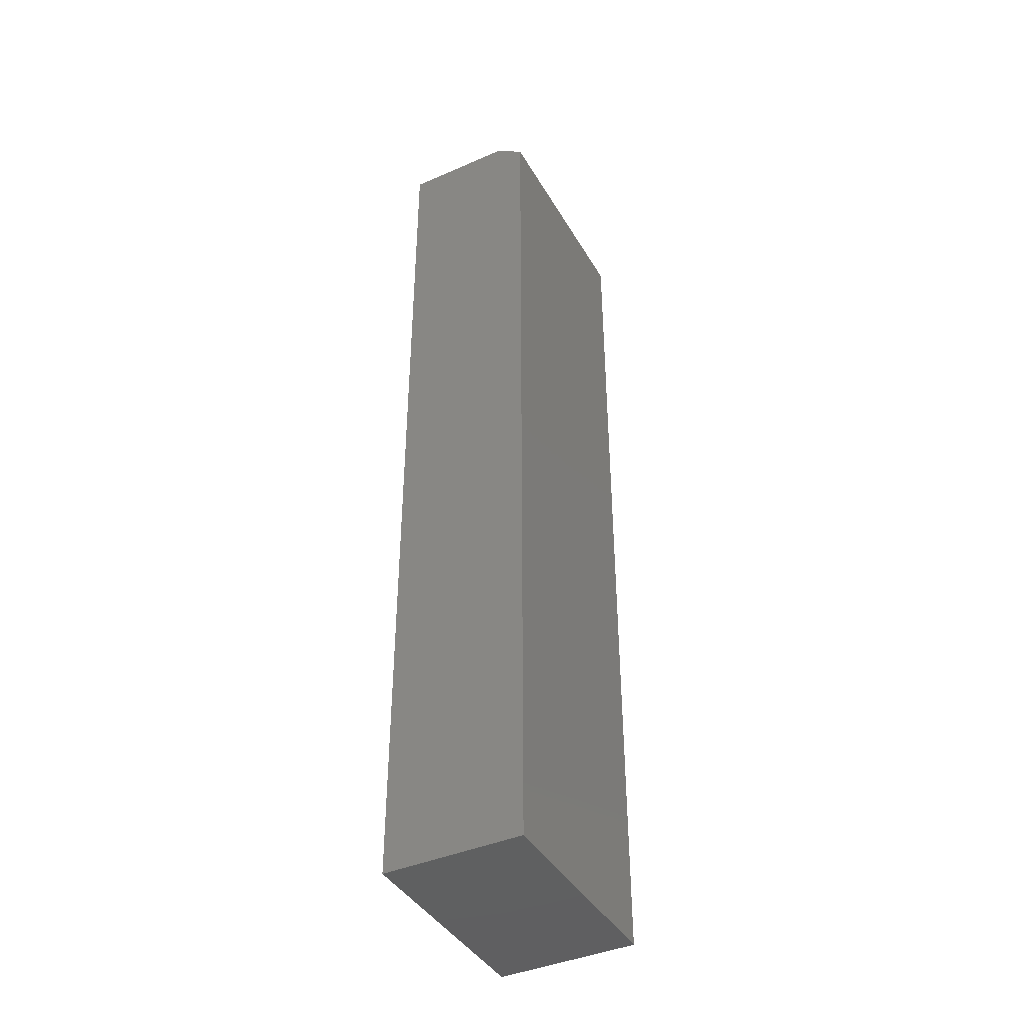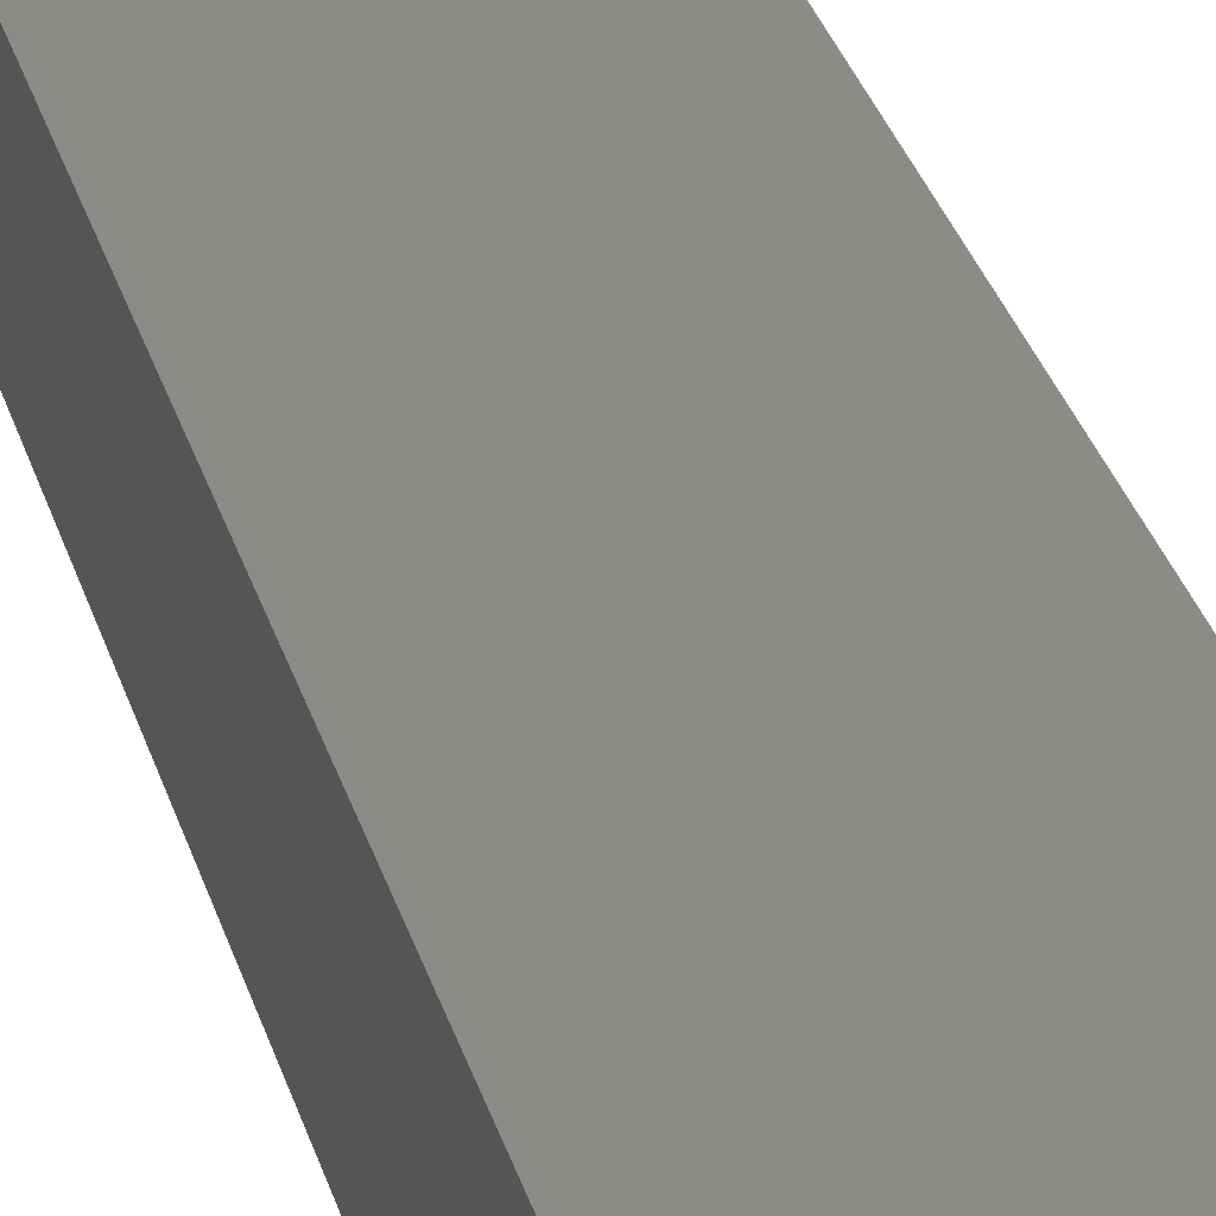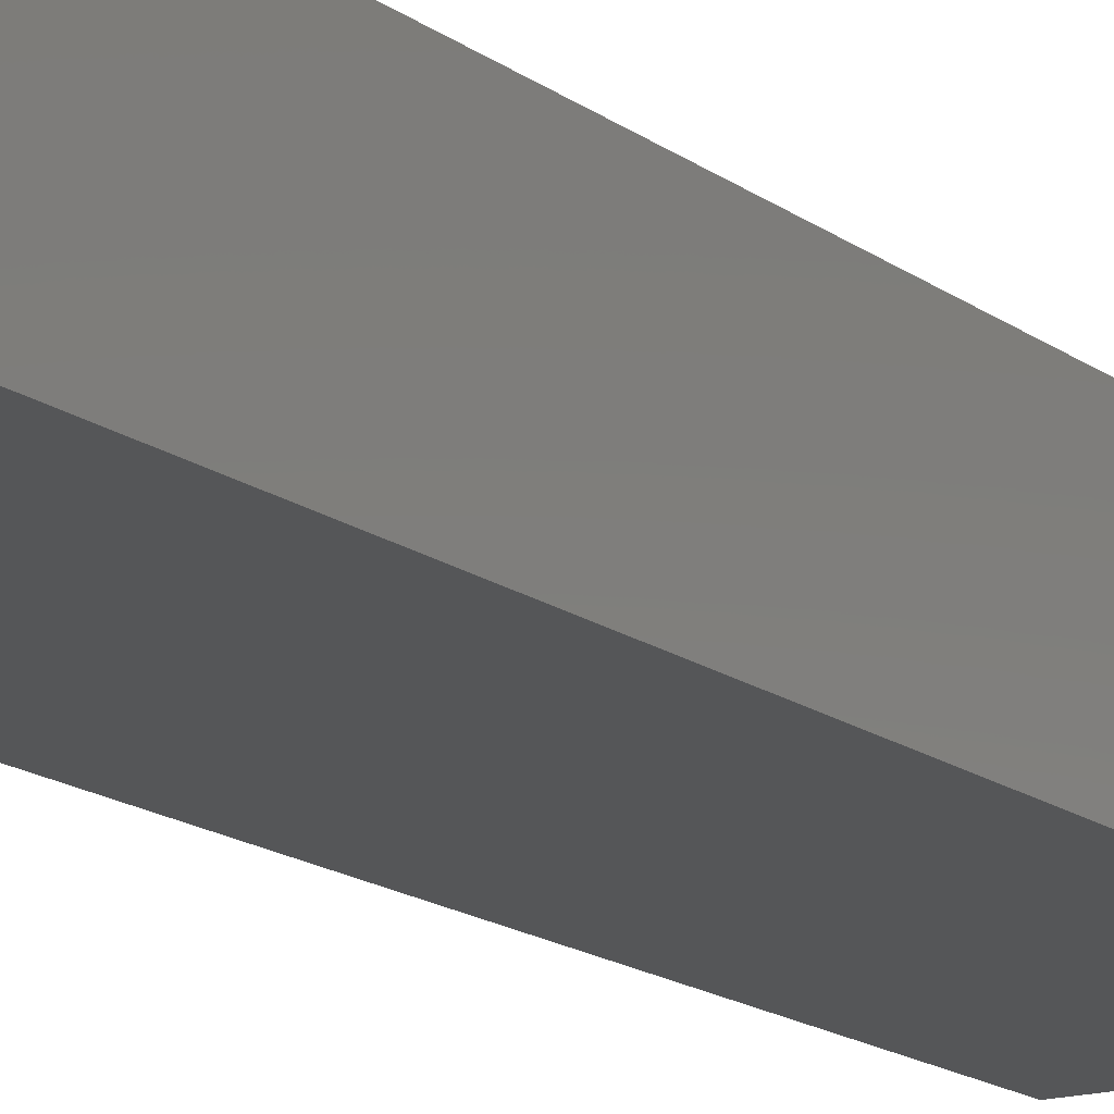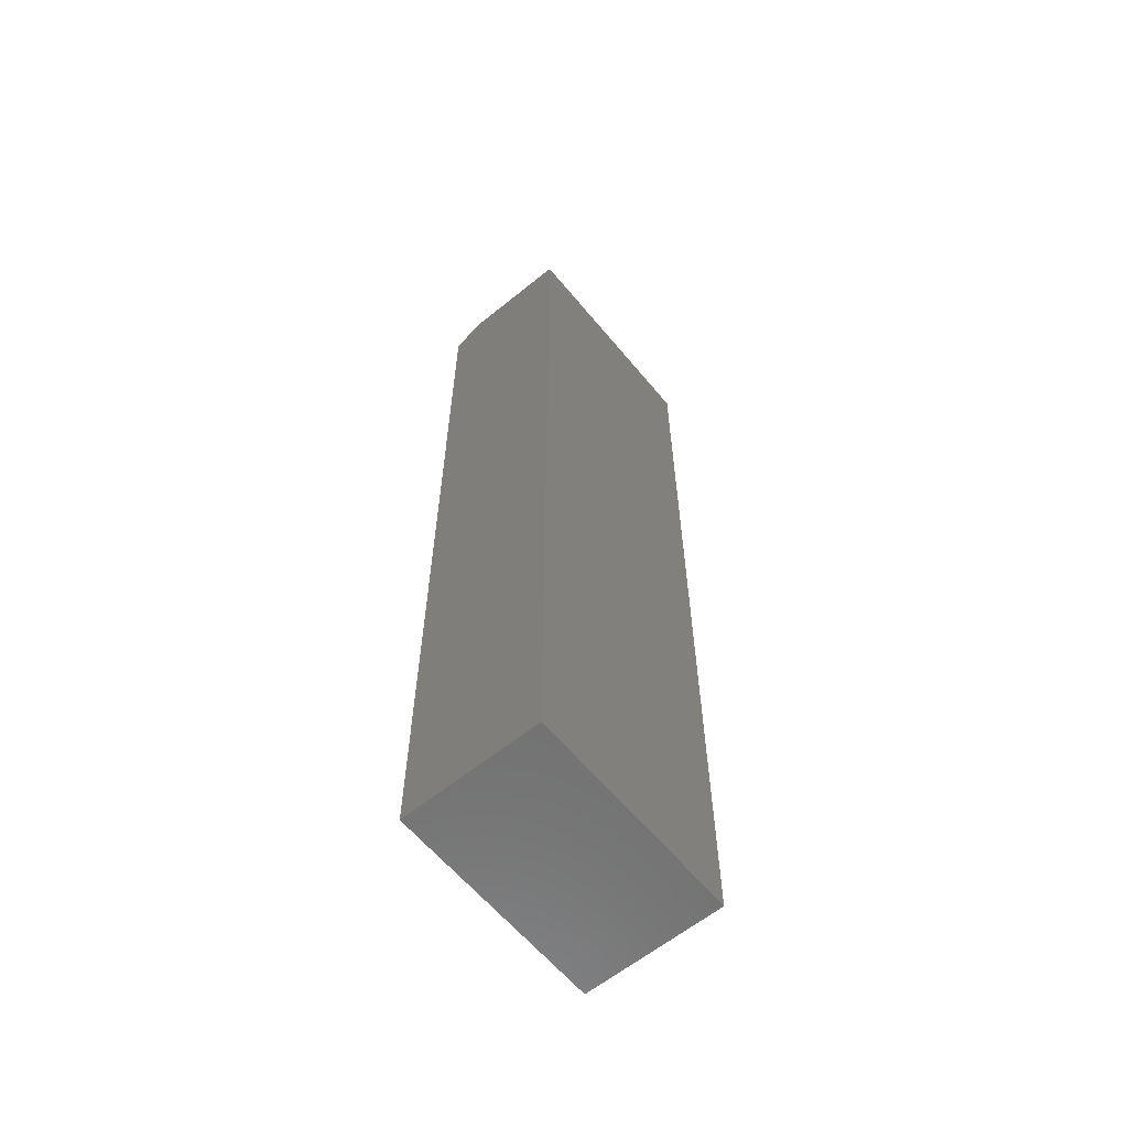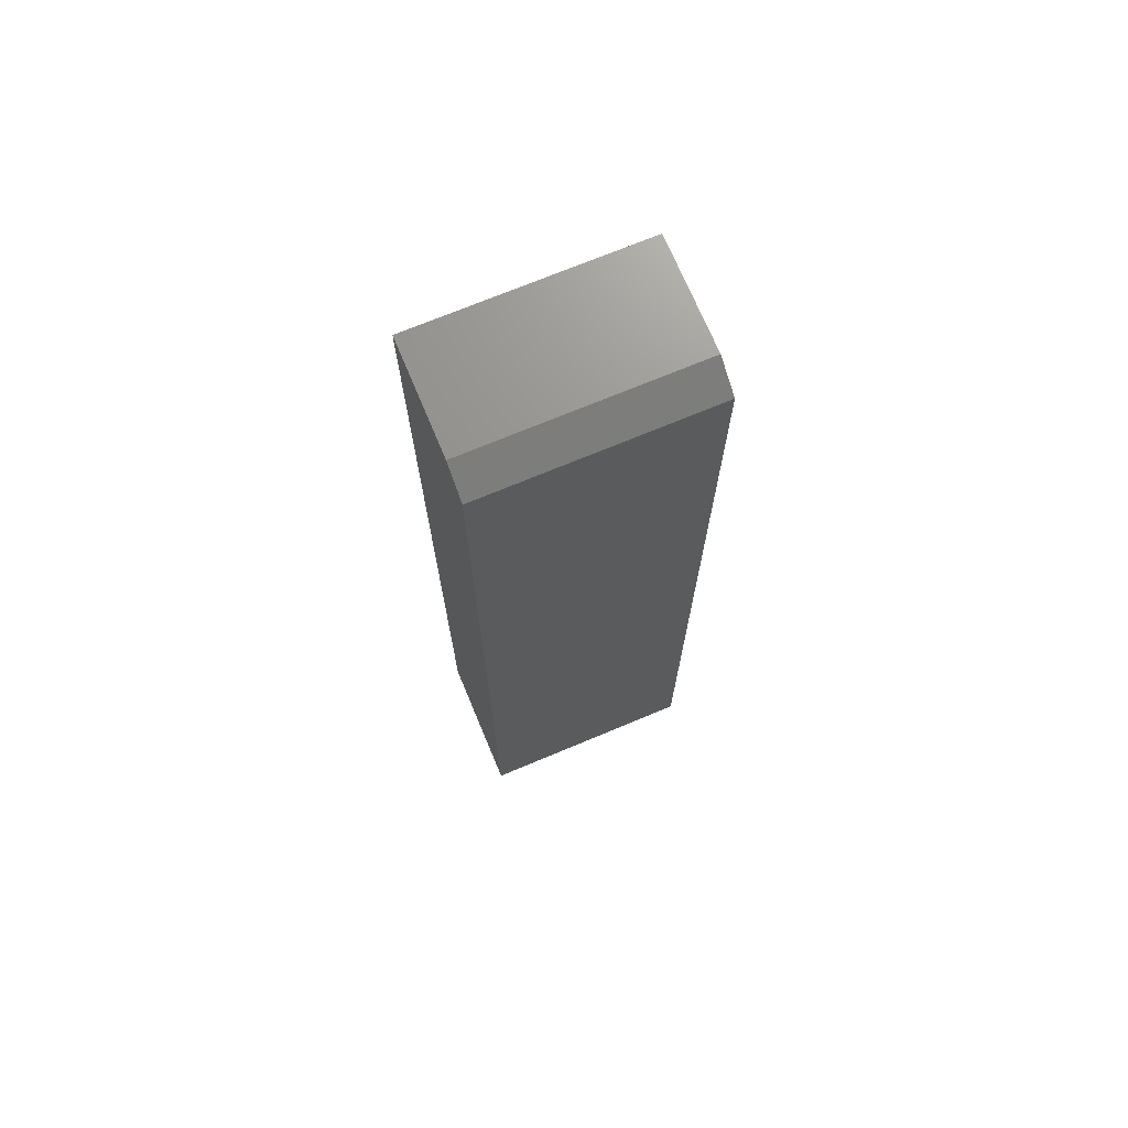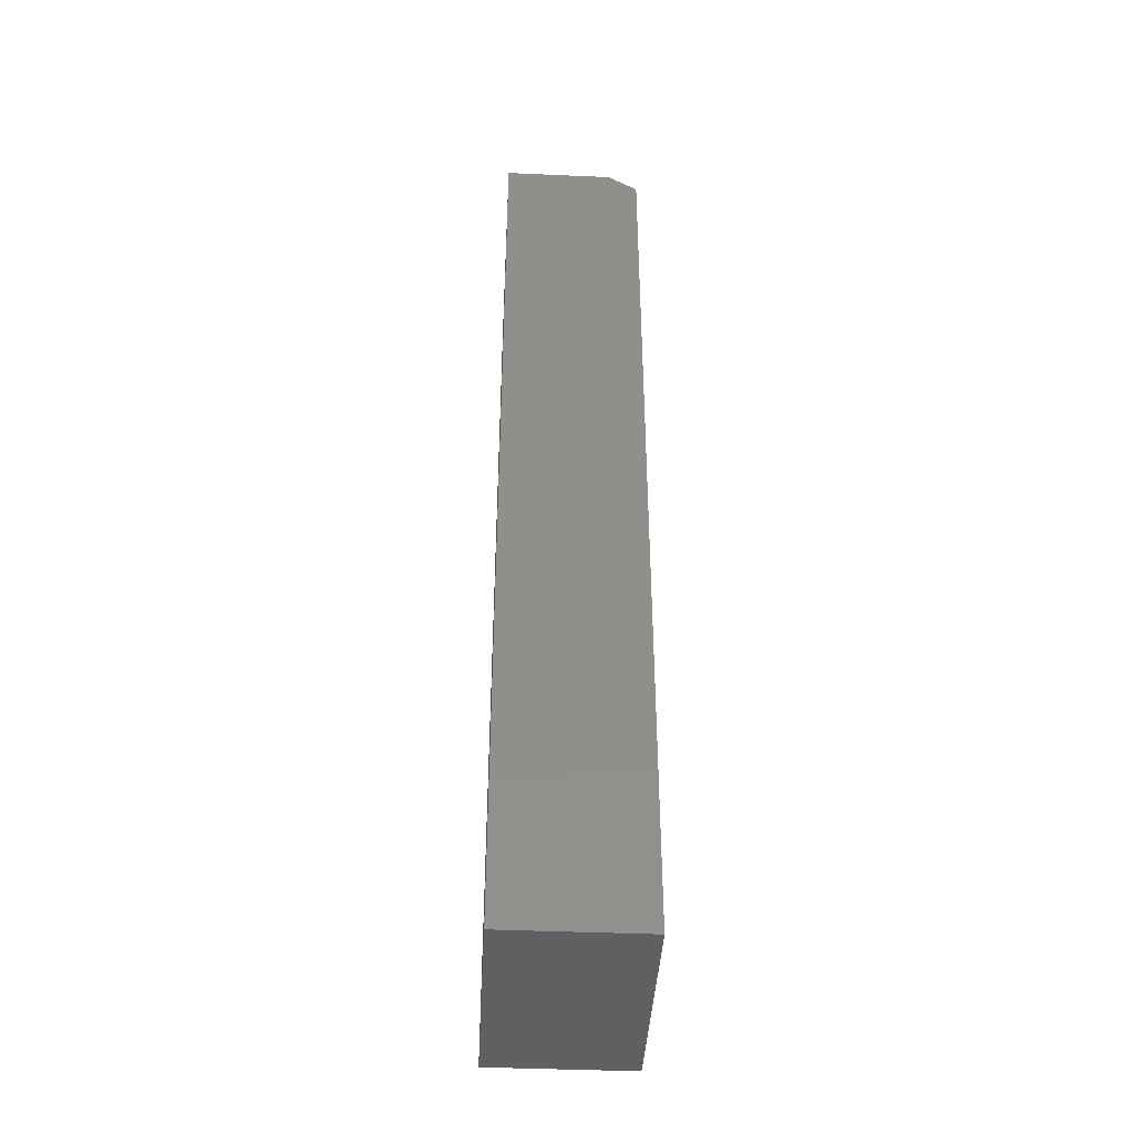
<metadata>
{"format":"stl","ext":"stl","renderer":"f3d","projection":"perspective","resolution":1024,"background":"white","views":[{"elev":-41.2,"azim":117.9,"up":"+Z"},{"elev":33.4,"azim":-16.0,"up":"+Y"},{"elev":-15.6,"azim":33.3,"up":"+Y"},{"elev":-61.3,"azim":-50.5,"up":"+Z"},{"elev":71.5,"azim":157.3,"up":"+Z"},{"elev":-42.0,"azim":87.0,"up":"+Z"}]}
</metadata>
<code>
# stl→obj: 10 verts, 16 faces
v 0 0 0
v 4.497e-17 0 0.7344
v 0.1737 0 -1.064e-17
v 0.1737 0 0.7344
v 0 -0.1094 0
v 4.592e-17 -0.1094 0.75
v 5.551e-17 -0.02344 0.75
v 0.1737 -0.1094 0.75
v 0.1737 -0.02344 0.75
v 0.1737 -0.1094 -1.064e-17
f 1 2 3
f 3 2 4
f 1 5 2
f 2 5 6
f 2 6 7
f 8 9 6
f 6 9 7
f 10 3 8
f 8 3 4
f 8 4 9
f 9 4 7
f 7 4 2
f 5 10 6
f 6 10 8
f 5 1 10
f 10 1 3

</code>
